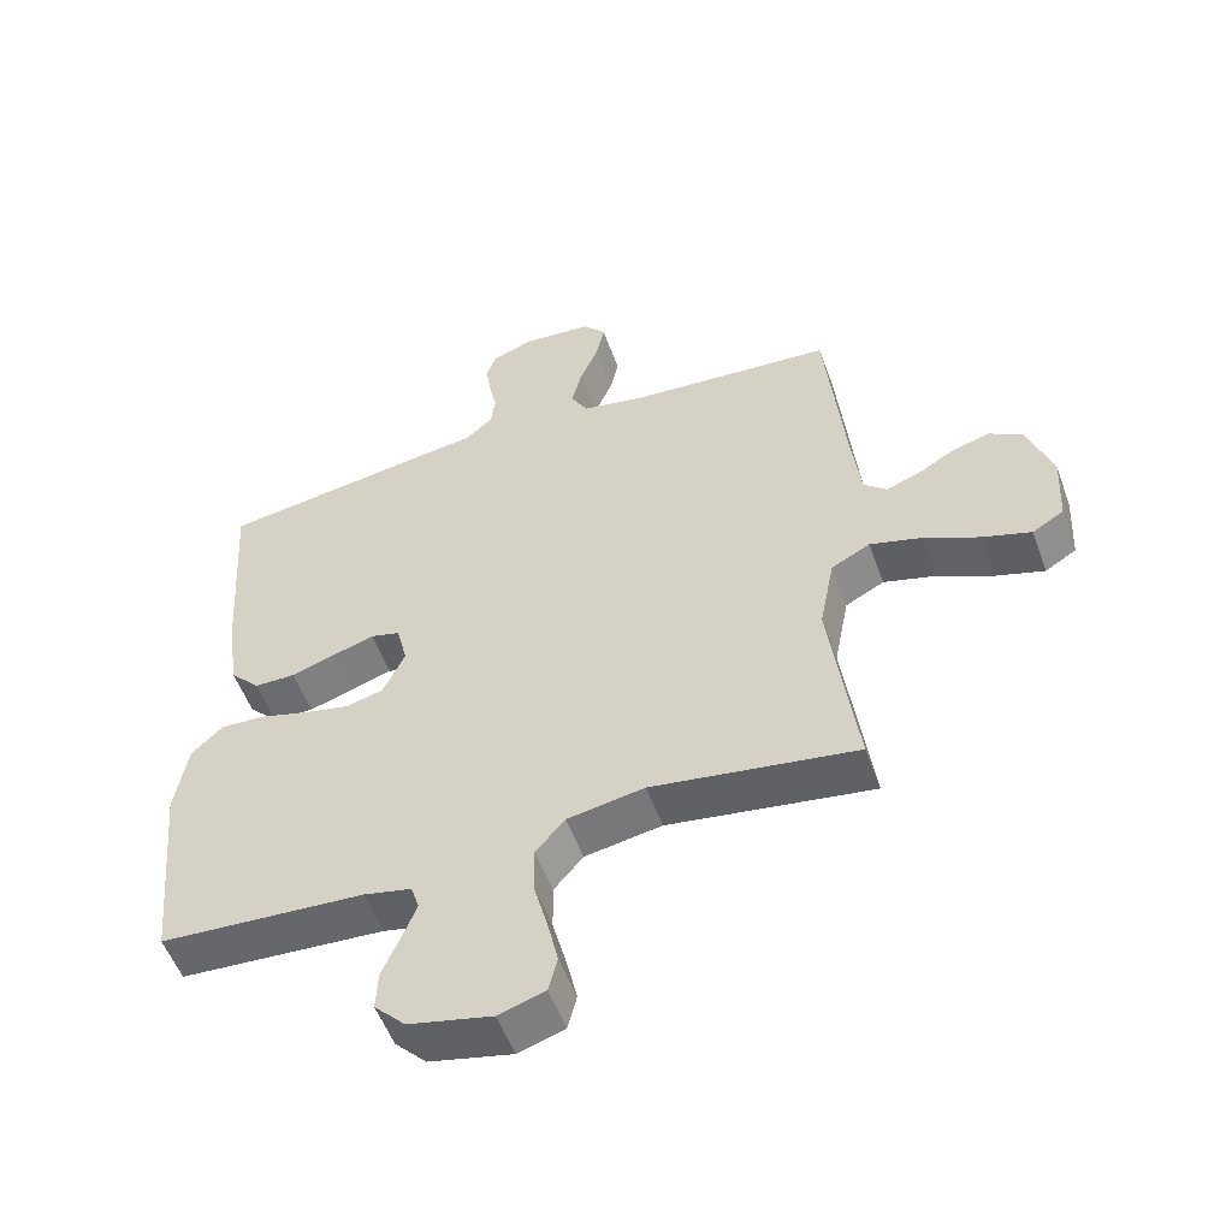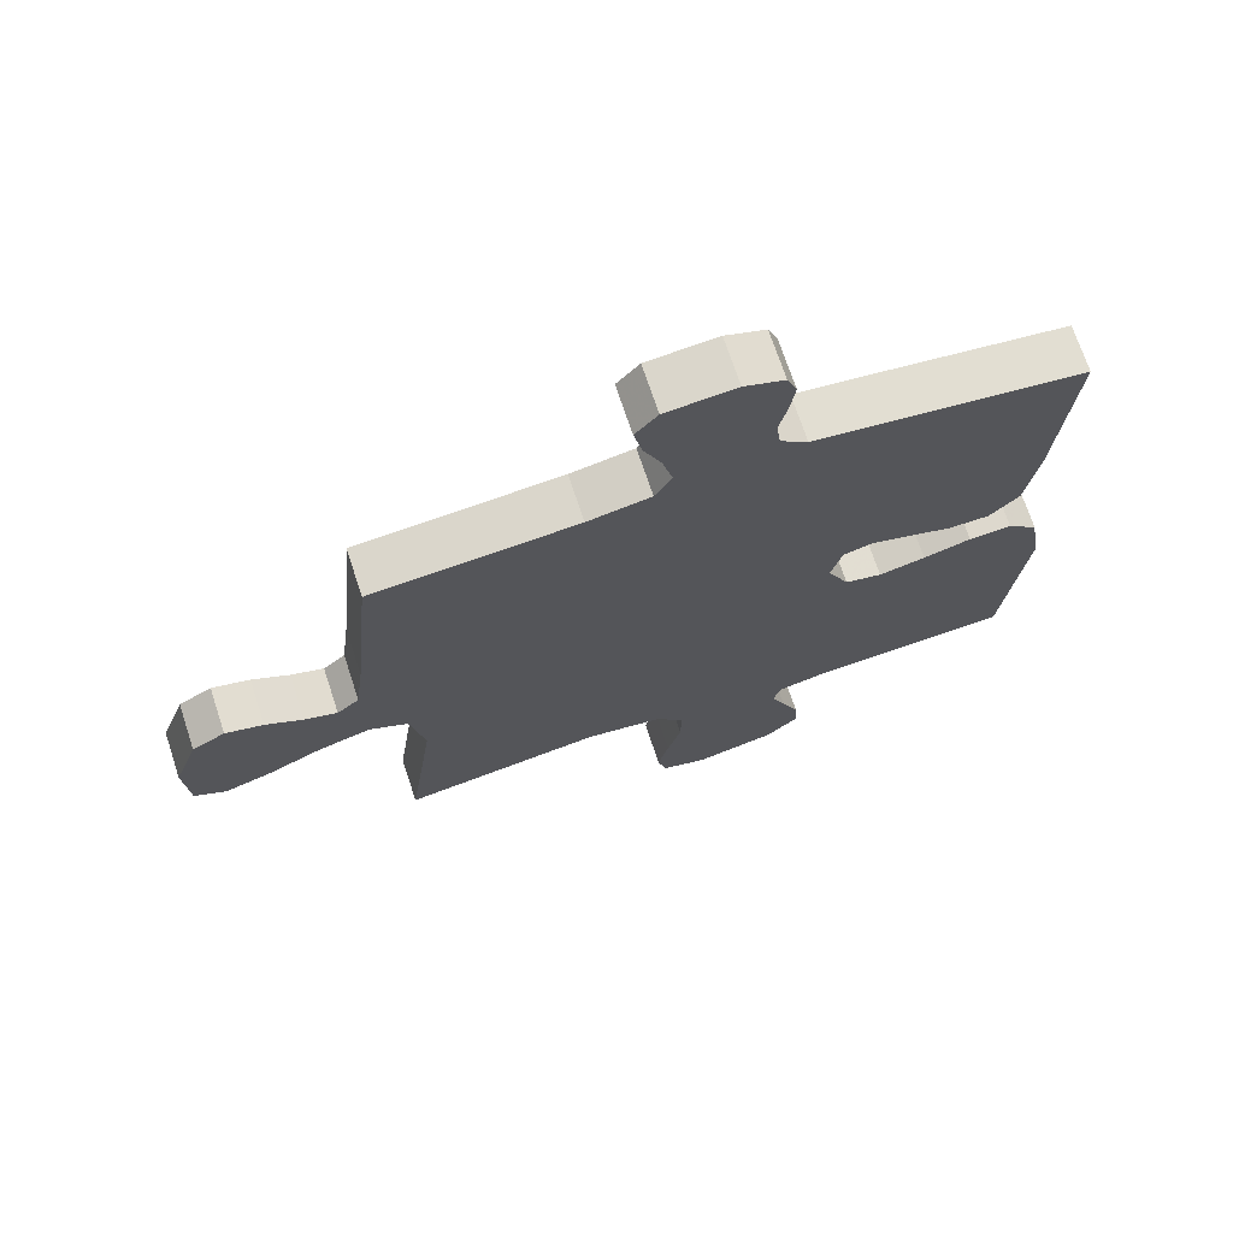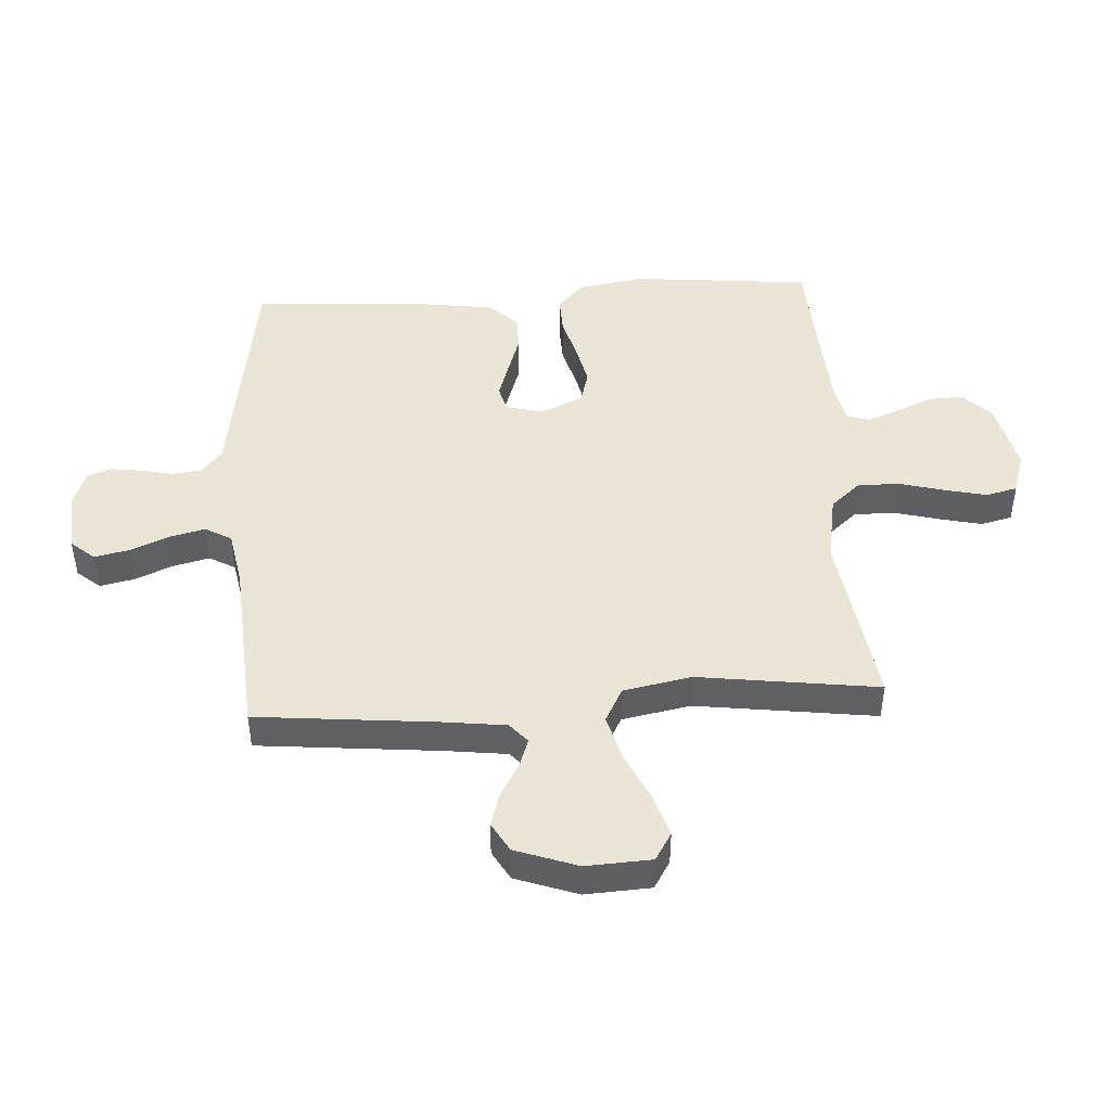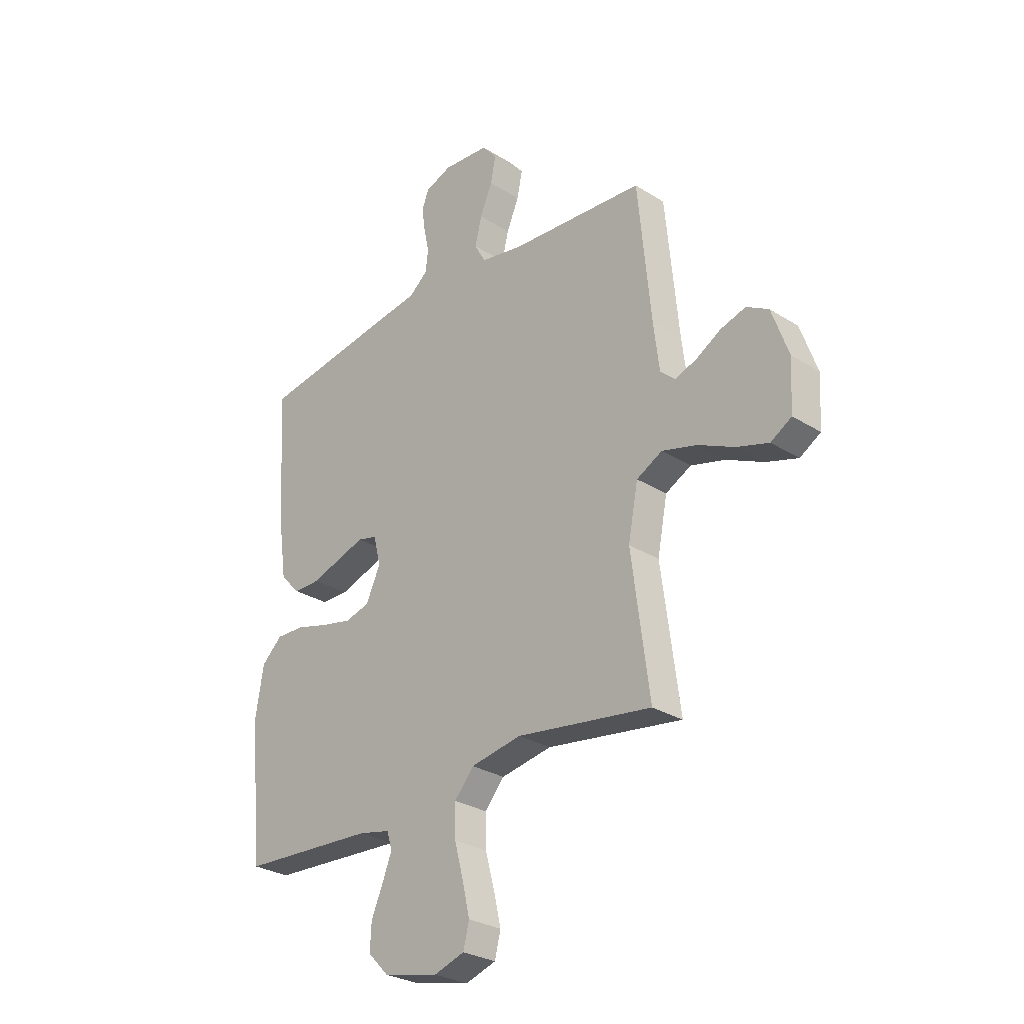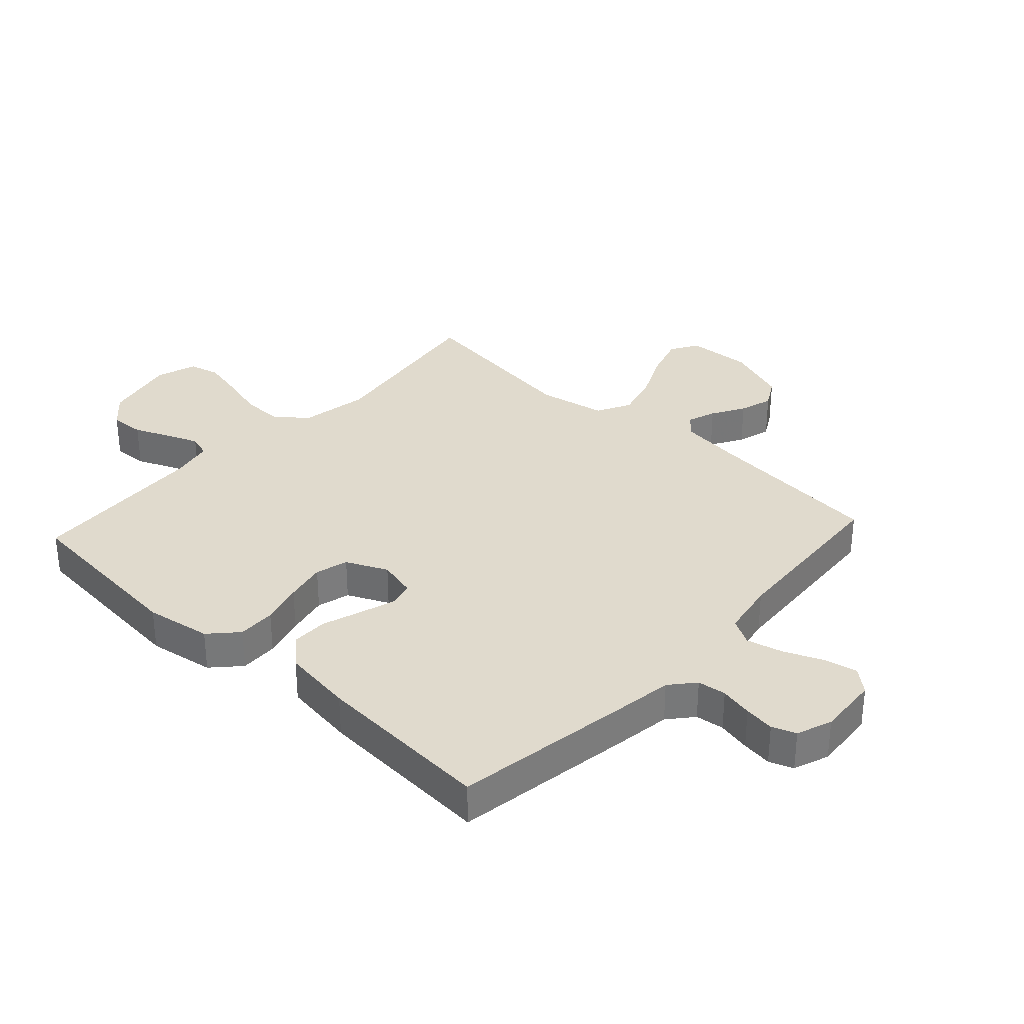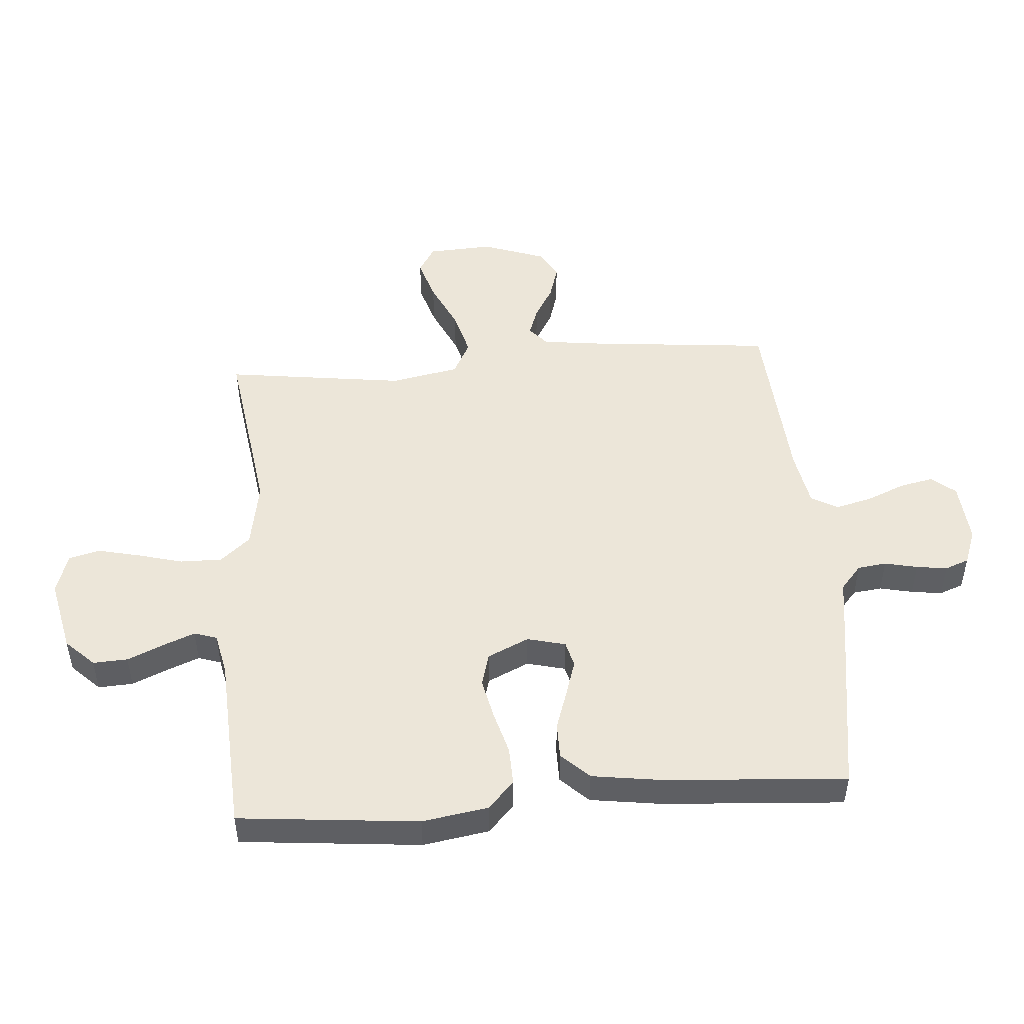
<metadata>
{"format":"obj","ext":"obj","renderer":"f3d","projection":"perspective","resolution":1024,"background":"white","views":[{"elev":-53.7,"azim":19.7,"up":"+Z"},{"elev":71.2,"azim":161.7,"up":"+Z"},{"elev":45.8,"azim":86.5,"up":"+Y"},{"elev":-28.4,"azim":46.6,"up":"+Z"},{"elev":33.0,"azim":-47.4,"up":"+Y"},{"elev":49.2,"azim":-94.4,"up":"+Y"}]}
</metadata>
<code>
v 0.5 0.07 0.5
v 0.529 0.07 0.2
v 0.542 0.07 0.095
v 0.575 0.07 0.066
v 0.623 0.07 0.083
v 0.678 0.07 0.115
v 0.734 0.07 0.132
v 0.783 0.07 0.104
v 0.82 0.07 0
v 0.814 0.07 -0.109
v 0.768 0.07 -0.137
v 0.697 0.07 -0.115
v 0.616 0.07 -0.077
v 0.539 0.07 -0.056
v 0.482 0.07 -0.086
v 0.46 0.07 -0.2
v 0.5 0.07 -0.5
v 0.2 0.07 -0.456
v 0.087 0.07 -0.476
v 0.044 0.07 -0.526
v 0.045 0.07 -0.596
v 0.065 0.07 -0.671
v 0.081 0.07 -0.741
v 0.068 0.07 -0.793
v 0 0.07 -0.815
v -0.122 0.07 -0.788
v -0.168 0.07 -0.741
v -0.165 0.07 -0.683
v -0.139 0.07 -0.623
v -0.118 0.07 -0.57
v -0.13 0.07 -0.532
v -0.2 0.07 -0.517
v -0.5 0.07 -0.5
v -0.529 0.07 -0.2
v -0.511 0.07 -0.09
v -0.465 0.07 -0.047
v -0.401 0.07 -0.049
v -0.33 0.07 -0.069
v -0.261 0.07 -0.084
v -0.206 0.07 -0.069
v -0.174 0.07 0
v -0.19 0.07 0.064
v -0.233 0.07 0.075
v -0.293 0.07 0.056
v -0.359 0.07 0.034
v -0.419 0.07 0.034
v -0.463 0.07 0.08
v -0.48 0.07 0.2
v -0.5 0.07 0.5
v -0.2 0.07 0.546
v -0.102 0.07 0.56
v -0.061 0.07 0.595
v -0.055 0.07 0.643
v -0.067 0.07 0.698
v -0.074 0.07 0.749
v -0.059 0.07 0.789
v 0 0.07 0.811
v 0.103 0.07 0.803
v 0.136 0.07 0.764
v 0.124 0.07 0.707
v 0.097 0.07 0.643
v 0.082 0.07 0.582
v 0.107 0.07 0.538
v 0.2 0.07 0.521
v 0.5 0 0.5
v 0.529 0 0.2
v 0.542 0 0.095
v 0.575 0 0.066
v 0.623 0 0.083
v 0.678 0 0.115
v 0.734 0 0.132
v 0.783 0 0.104
v 0.82 0 0
v 0.814 0 -0.109
v 0.768 0 -0.137
v 0.697 0 -0.115
v 0.616 0 -0.077
v 0.539 0 -0.056
v 0.482 0 -0.086
v 0.46 0 -0.2
v 0.5 0 -0.5
v 0.2 0 -0.456
v 0.087 0 -0.476
v 0.044 0 -0.526
v 0.045 0 -0.596
v 0.065 0 -0.671
v 0.081 0 -0.741
v 0.068 0 -0.793
v 0 0 -0.815
v -0.122 0 -0.788
v -0.168 0 -0.741
v -0.165 0 -0.683
v -0.139 0 -0.623
v -0.118 0 -0.57
v -0.13 0 -0.532
v -0.2 0 -0.517
v -0.5 0 -0.5
v -0.529 0 -0.2
v -0.511 0 -0.09
v -0.465 0 -0.047
v -0.401 0 -0.049
v -0.33 0 -0.069
v -0.261 0 -0.084
v -0.206 0 -0.069
v -0.174 0 0
v -0.19 0 0.064
v -0.233 0 0.075
v -0.293 0 0.056
v -0.359 0 0.034
v -0.419 0 0.034
v -0.463 0 0.08
v -0.48 0 0.2
v -0.5 0 0.5
v -0.2 0 0.546
v -0.102 0 0.56
v -0.061 0 0.595
v -0.055 0 0.643
v -0.067 0 0.698
v -0.074 0 0.749
v -0.059 0 0.789
v 0 0 0.811
v 0.103 0 0.803
v 0.136 0 0.764
v 0.124 0 0.707
v 0.097 0 0.643
v 0.082 0 0.582
v 0.107 0 0.538
v 0.2 0 0.521
f 59 60 61
f 58 59 61
f 57 58 61
f 56 57 61
f 55 56 61
f 54 55 61
f 53 54 61
f 52 53 61 62
f 51 52 62 63
f 51 63 64
f 50 51 64
f 49 50 64
f 48 49 64
f 47 48 64
f 46 47 64
f 45 46 64
f 44 45 64
f 36 37 38
f 35 36 38
f 34 35 38
f 33 34 38
f 32 33 38
f 31 32 38 39
f 30 31 39 40
f 27 28 29
f 26 27 29
f 25 26 29
f 24 25 29
f 23 24 29
f 22 23 29
f 21 22 29
f 20 21 29 30
f 30 40 41
f 20 30 41
f 19 20 41
f 16 17 18
f 19 41 42
f 18 19 42
f 16 18 42
f 15 16 42
f 11 12 13
f 10 11 13
f 9 10 13
f 8 9 13
f 7 8 13
f 6 7 13
f 5 6 13
f 4 5 13 14
f 64 1 2
f 64 2 3
f 43 44 64
f 43 64 3
f 15 42 43
f 14 15 43
f 4 14 43
f 3 4 43
f 125 124 123
f 125 123 122
f 125 122 121
f 125 121 120
f 125 120 119
f 125 119 118
f 125 118 117
f 126 125 117 116
f 127 126 116 115
f 128 127 115
f 128 115 114
f 128 114 113
f 128 113 112
f 128 112 111
f 128 111 110
f 128 110 109
f 128 109 108
f 102 101 100
f 102 100 99
f 102 99 98
f 102 98 97
f 102 97 96
f 103 102 96 95
f 104 103 95 94
f 93 92 91
f 93 91 90
f 93 90 89
f 93 89 88
f 93 88 87
f 93 87 86
f 93 86 85
f 94 93 85 84
f 105 104 94
f 105 94 84
f 105 84 83
f 82 81 80
f 106 105 83
f 106 83 82
f 106 82 80
f 106 80 79
f 77 76 75
f 77 75 74
f 77 74 73
f 77 73 72
f 77 72 71
f 77 71 70
f 77 70 69
f 78 77 69 68
f 66 65 128
f 67 66 128
f 128 108 107
f 67 128 107
f 107 106 79
f 107 79 78
f 107 78 68
f 107 68 67
f 1 65 66 2
f 2 66 67 3
f 3 67 68 4
f 4 68 69 5
f 5 69 70 6
f 6 70 71 7
f 7 71 72 8
f 8 72 73 9
f 9 73 74 10
f 10 74 75 11
f 11 75 76 12
f 12 76 77 13
f 13 77 78 14
f 14 78 79 15
f 15 79 80 16
f 16 80 81 17
f 17 81 82 18
f 18 82 83 19
f 19 83 84 20
f 20 84 85 21
f 21 85 86 22
f 22 86 87 23
f 23 87 88 24
f 24 88 89 25
f 25 89 90 26
f 26 90 91 27
f 27 91 92 28
f 28 92 93 29
f 29 93 94 30
f 30 94 95 31
f 31 95 96 32
f 32 96 97 33
f 33 97 98 34
f 34 98 99 35
f 35 99 100 36
f 36 100 101 37
f 37 101 102 38
f 38 102 103 39
f 39 103 104 40
f 40 104 105 41
f 41 105 106 42
f 42 106 107 43
f 43 107 108 44
f 44 108 109 45
f 45 109 110 46
f 46 110 111 47
f 47 111 112 48
f 48 112 113 49
f 49 113 114 50
f 50 114 115 51
f 51 115 116 52
f 52 116 117 53
f 53 117 118 54
f 54 118 119 55
f 55 119 120 56
f 56 120 121 57
f 57 121 122 58
f 58 122 123 59
f 59 123 124 60
f 60 124 125 61
f 61 125 126 62
f 62 126 127 63
f 63 127 128 64
f 64 128 65 1

</code>
